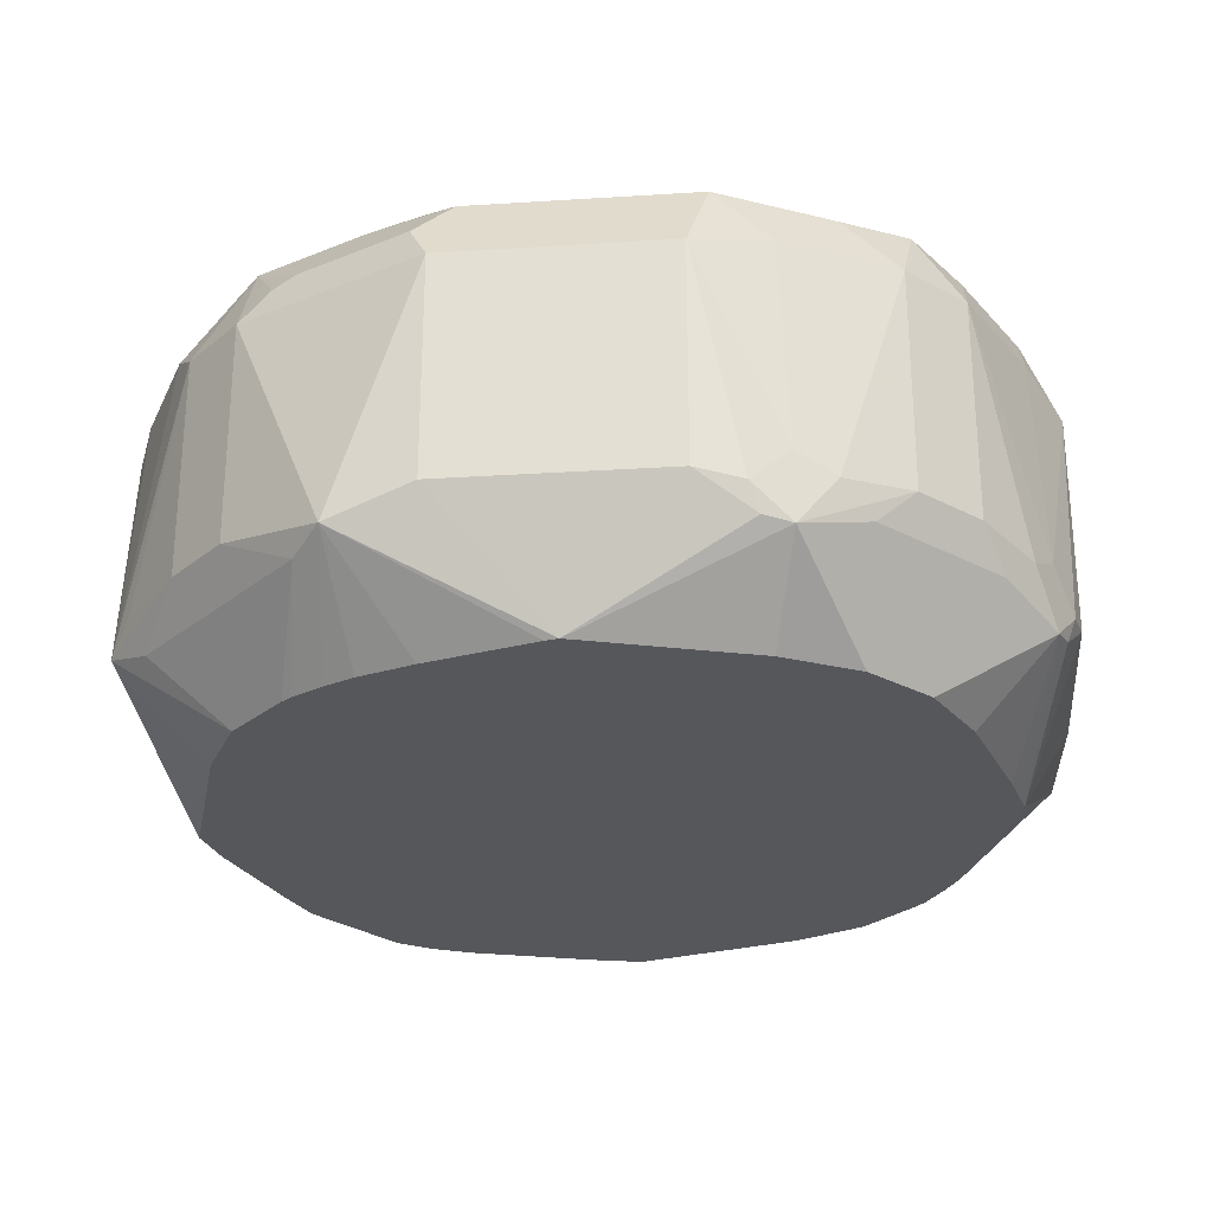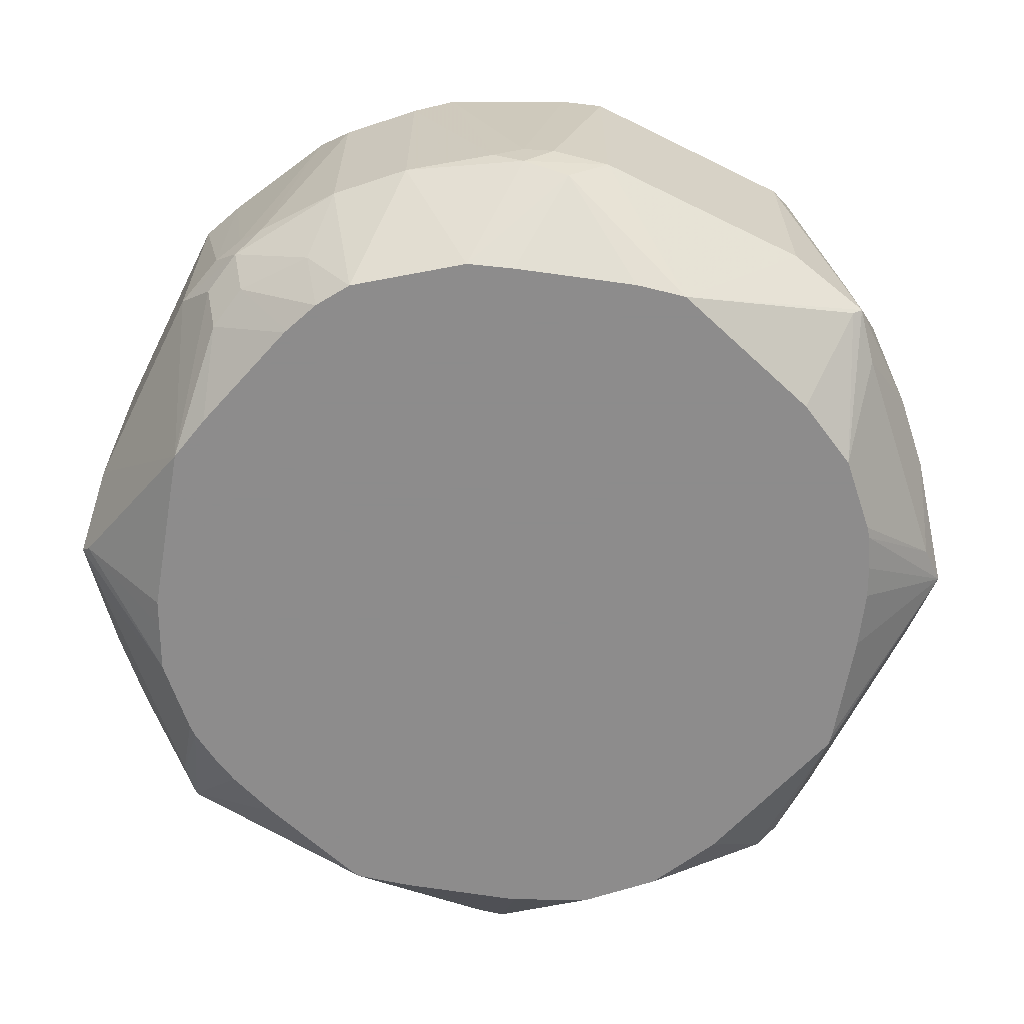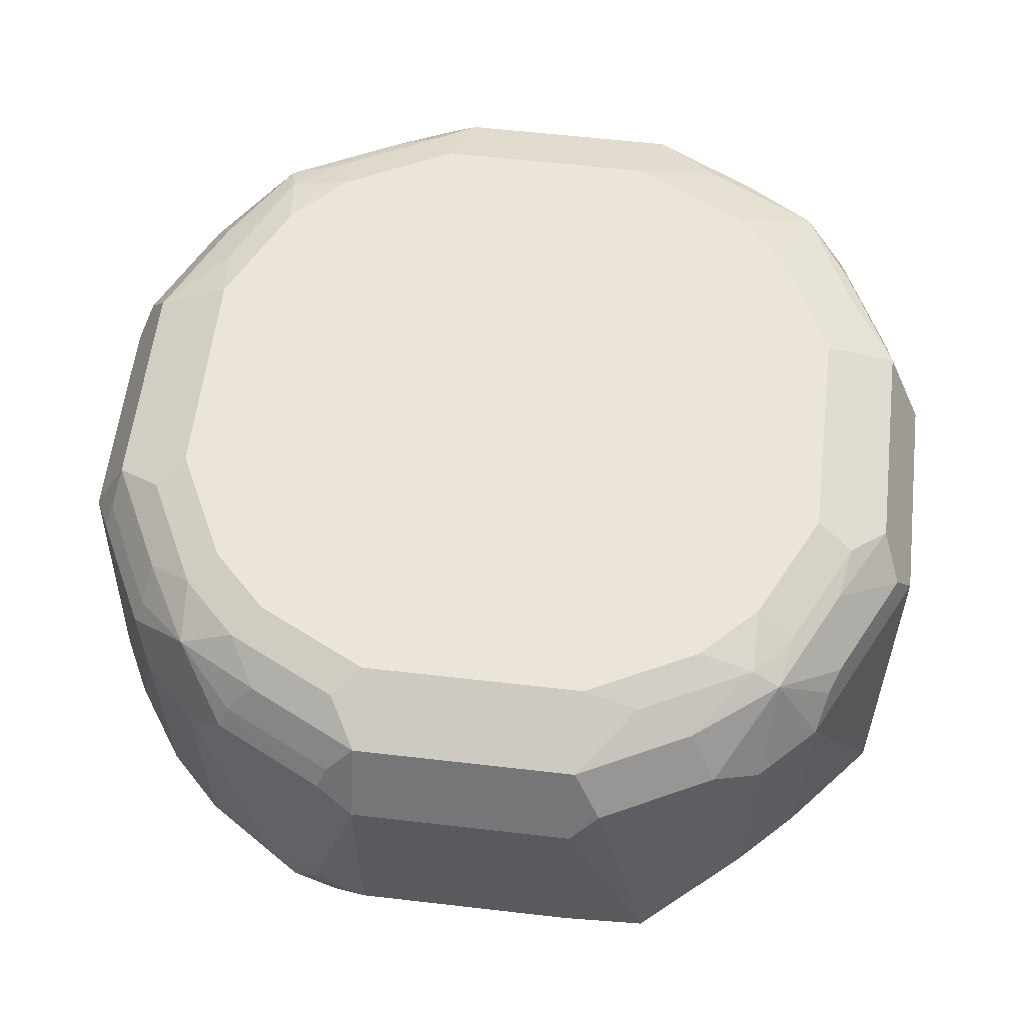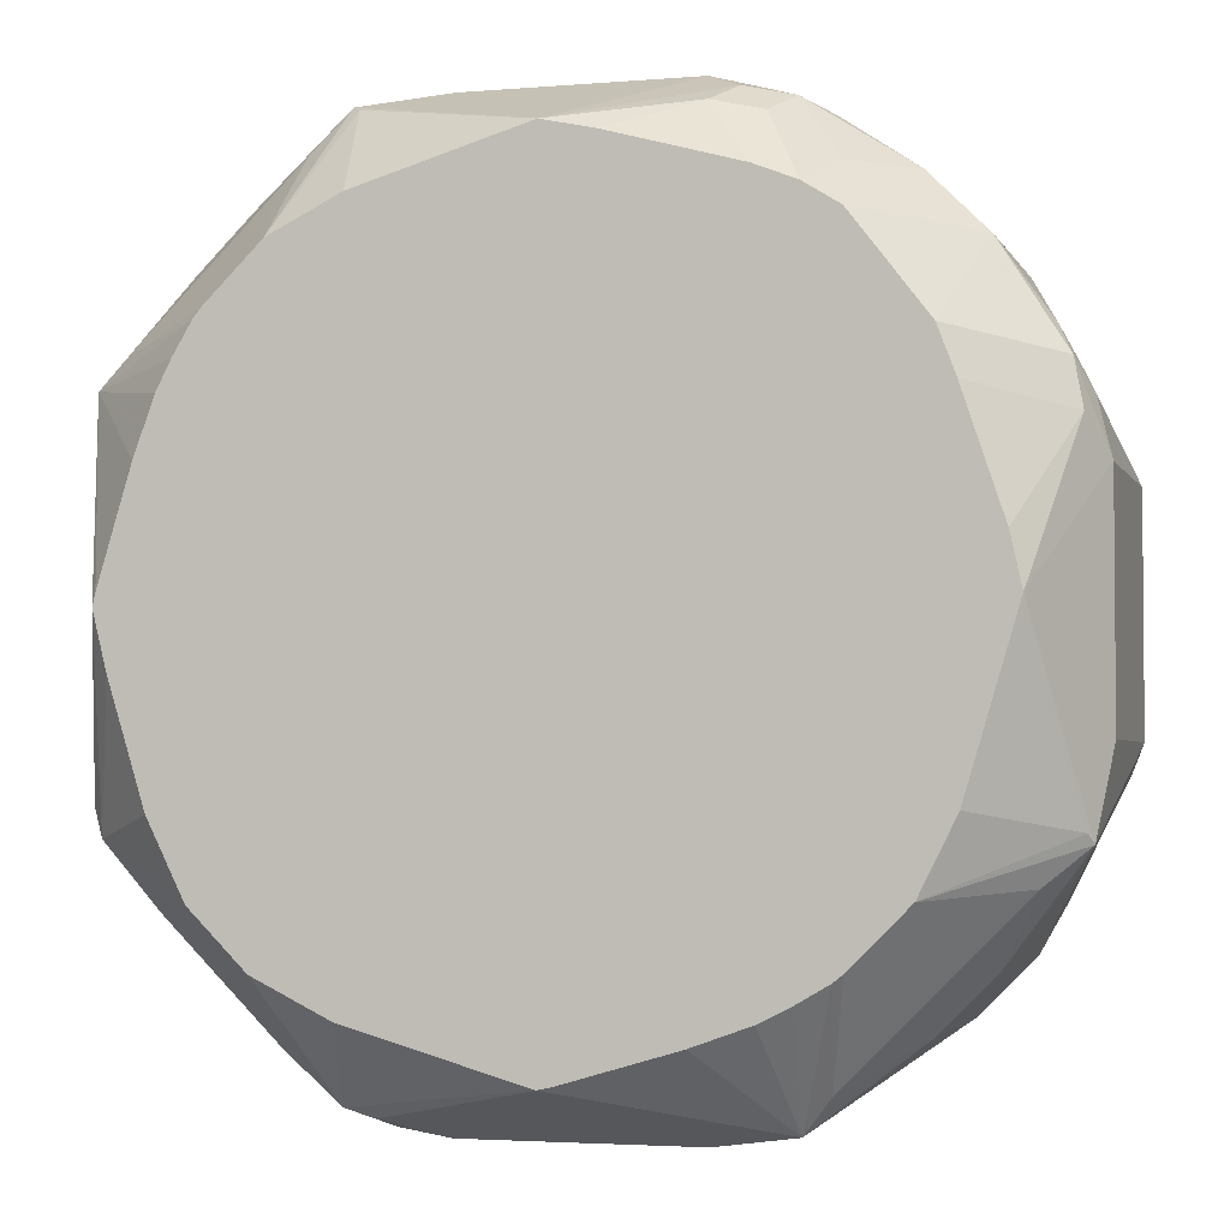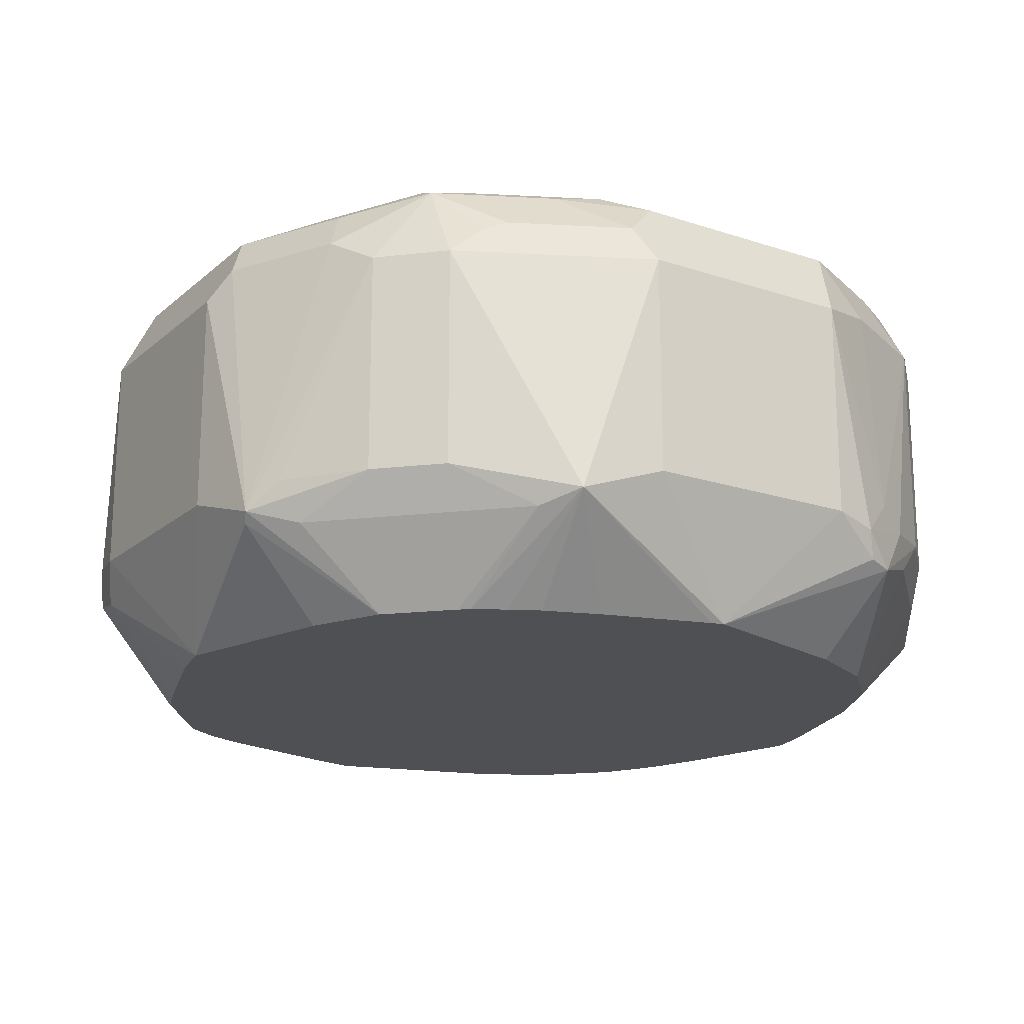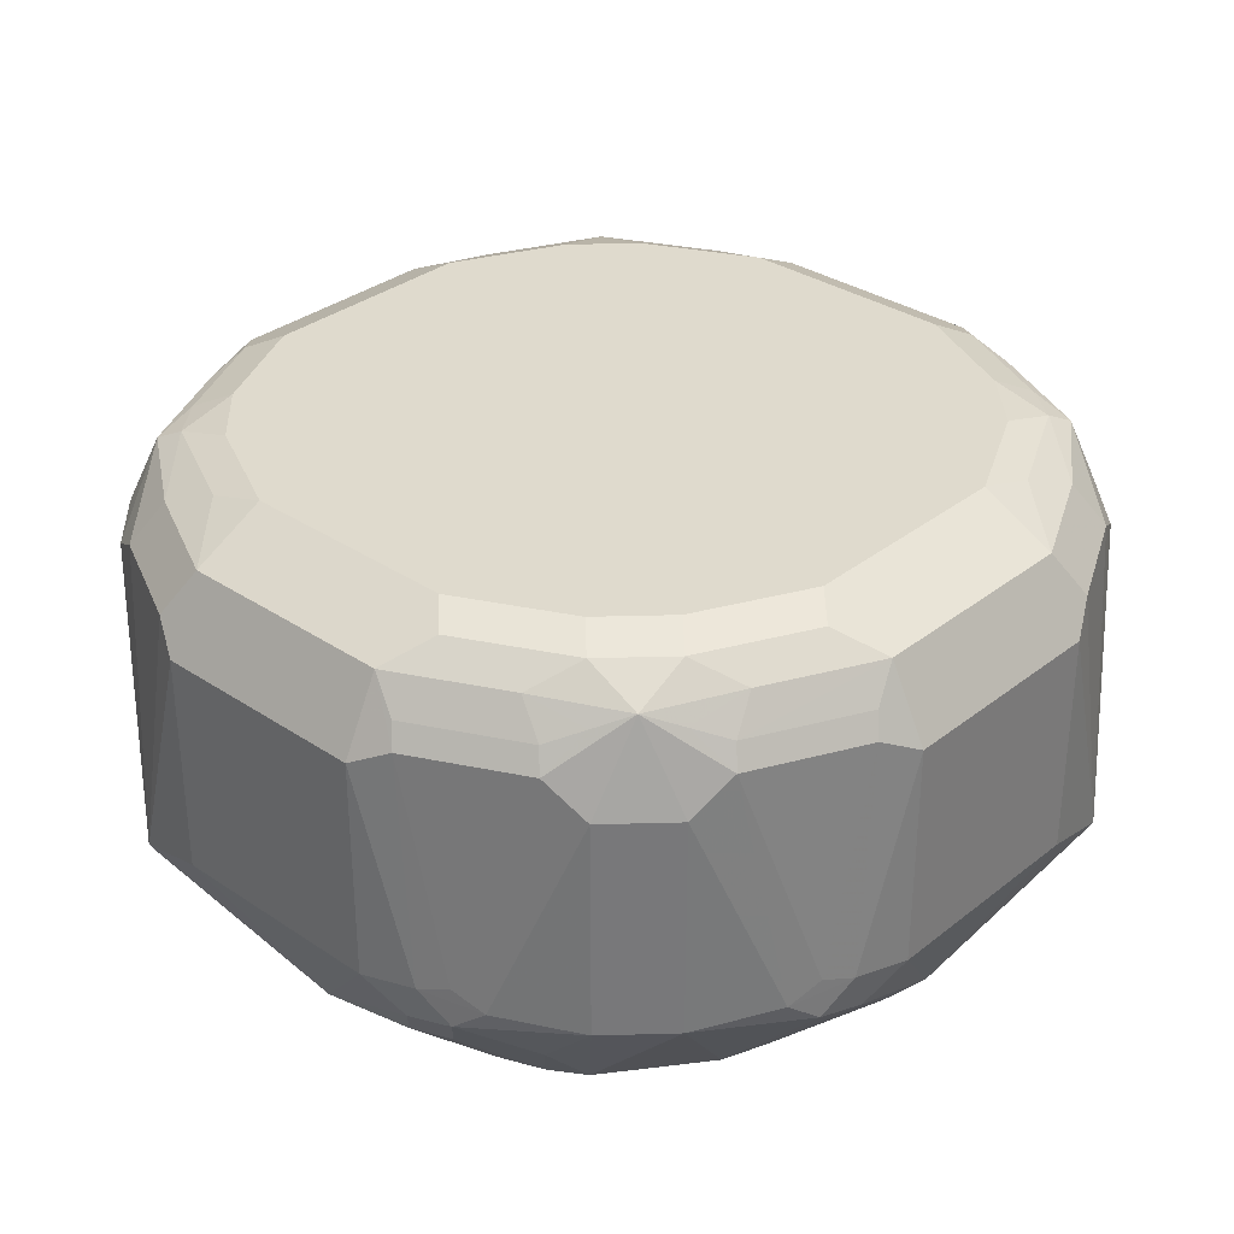
<metadata>
{"format":"obj","ext":"obj","renderer":"f3d","projection":"perspective","resolution":1024,"background":"white","views":[{"elev":-27.2,"azim":5.6,"up":"+Z"},{"elev":-64.3,"azim":-116.5,"up":"+Z"},{"elev":59.0,"azim":-83.2,"up":"+Z"},{"elev":-3.1,"azim":-164.1,"up":"+Y"},{"elev":-18.7,"azim":-32.5,"up":"+Z"},{"elev":32.7,"azim":-137.2,"up":"+Z"}]}
</metadata>
<code>
v -0.04067 0.1627 0.8134
v 0 0.1423 0.7685
v -0.0542 0.1559 0.7998
v -0.07115 0.1525 0.8032
v -0.06099 0.1576 0.8159
v -0.04067 0.1627 0.8947
v 0.04067 0.1627 0.8134
v -0.01815 0.1383 0.7685
v -0.04742 0.1491 0.7863
v 0.07115 0.1576 0.8032
v 0.06777 0.1559 0.7998
v 0.06099 0.1241 0.7685
v -0.06436 0.1457 0.7897
v -0.08809 0.1288 0.7863
v -0.1084 0.1288 0.8066
v -0.08134 0.1474 0.8109
v -0.07115 0.1525 0.8185
v -0.0542 0.1559 0.9015
v -0.04067 0.1491 0.9218
v 0.04067 0.1627 0.8947
v -0.06411 0.1256 0.7685
v 0.08385 0.1423 0.7981
v 0.08672 0.1112 0.7685
v 0.05083 0.1576 0.9049
v 0.0915 0.1372 0.9049
v 0.1084 0.1288 0.8947
v 0.08134 0.1499 0.8134
v 0.1084 0.1288 0.8134
v 0.07038 0.1194 0.7685
v -0.06516 0.1252 0.7685
v -0.07901 0.1197 0.7685
v -0.0915 0.1118 0.7685
v -0.1288 0.1084 0.8066
v -0.1084 0.1288 0.8879
v -0.09487 0.1355 0.9015
v -0.05083 0.1525 0.91
v -0.0915 0.1322 0.91
v -0.08134 0.1288 0.9218
v -0.05083 0.1322 0.9303
v -0.04067 0.122 0.9354
v 0.04067 0.1491 0.9218
v 0.1042 0.122 0.7981
v 0.107 0.09089 0.7685
v 0.08134 0.1288 0.9218
v 0.1017 0.122 0.915
v 0.1118 0.1068 0.9252
v 0.1288 0.1084 0.8947
v 0.1288 0.1084 0.8134
v -0.118 0.07729 0.7685
v -0.1525 0.07115 0.8032
v -0.1474 0.08134 0.8109
v -0.1288 0.1084 0.8879
v -0.1118 0.1118 0.9201
v -0.1017 0.122 0.915
v -0.0915 0.1118 0.9303
v -0.08134 0.1017 0.9354
v 0.04067 0.122 0.9354
v 0.06099 0.1245 0.9303
v 0.1017 0.1042 0.9303
v 0.1449 0.08134 0.7981
v 0.1098 0.08739 0.7685
v 0.1152 0.08809 0.9286
v 0.1322 0.06608 0.9252
v 0.1355 0.08809 0.9083
v 0.122 0.1017 0.915
v 0.1322 0.09656 0.9049
v 0.1423 0.08134 0.8947
v 0.1576 0.07115 0.8032
v -0.1241 0.06099 0.7685
v -0.1559 0.0542 0.7998
v -0.1627 0.04067 0.8134
v -0.1576 0.06099 0.8159
v -0.1525 0.07115 0.8185
v -0.1355 0.09487 0.9015
v -0.122 0.1017 0.915
v -0.1288 0.08134 0.9218
v -0.1118 0.0915 0.9303
v -0.1017 0.08134 0.9354
v 0.08134 0.1017 0.9354
v 0.1017 0.08134 0.9354
v 0.1166 0.07592 0.7685
v 0.122 0.04067 0.9354
v 0.1355 0.04742 0.9286
v 0.1491 0.03389 0.9218
v 0.1559 0.04742 0.9083
v 0.1627 0.04067 0.8947
v 0.1627 0.04067 0.8134
v 0.1423 0 0.7685
v 0.1413 0.004682 0.7685
v 0.1294 0.04484 0.7685
v 0.122 0.06516 0.7685
v -0.1383 0.01815 0.7685
v -0.1423 0 0.7685
v -0.1627 -0.04067 0.8134
v -0.1627 0.04067 0.8947
v -0.1559 0.0542 0.9015
v -0.1322 0.0915 0.91
v -0.1491 0.04067 0.9218
v -0.1322 0.05083 0.9303
v -0.122 0.04067 0.9354
v 0.122 -0.04067 0.9354
v 0.1491 -0.04742 0.9218
v 0.1627 -0.04067 0.8947
v 0.1627 -0.04067 0.8134
v 0.1374 -0.02006 0.7685
v 0.1559 -0.06099 0.7998
v 0.1525 -0.07115 0.7981
v -0.1559 -0.06777 0.7998
v -0.1576 -0.07115 0.8032
v -0.1241 -0.06099 0.7685
v -0.1627 -0.04067 0.8947
v -0.1525 0.05083 0.91
v -0.1491 -0.04067 0.9218
v -0.122 -0.04067 0.9354
v 0.1322 -0.07115 0.9252
v 0.1017 -0.08134 0.9354
v 0.1491 -0.06777 0.9015
v 0.1288 -0.08809 0.9218
v 0.1525 -0.07115 0.8236
v 0.1593 -0.05761 0.81
v 0.1241 -0.06309 0.7685
v 0.1457 -0.08471 0.8168
v 0.1288 -0.1084 0.8202
v 0.1355 -0.09487 0.8066
v 0.1106 -0.09029 0.7685
v -0.1194 -0.07038 0.7685
v -0.1112 -0.08672 0.7685
v -0.1499 -0.08134 0.8134
v -0.1288 -0.1084 0.8947
v -0.1372 -0.0915 0.9049
v -0.1576 -0.05083 0.9049
v -0.1423 -0.08385 0.7981
v -0.1288 -0.1084 0.8134
v -0.1288 -0.08134 0.9218
v -0.1042 -0.1017 0.9303
v -0.1245 -0.06099 0.9303
v -0.1017 -0.08134 0.9354
v 0.1118 -0.1118 0.9252
v 0.08134 -0.1017 0.9354
v 0.1288 -0.1084 0.9015
v 0.1084 -0.1288 0.8202
v 0.1152 -0.1152 0.8066
v 0.09029 -0.1106 0.7685
v -0.122 -0.1042 0.7981
v -0.09089 -0.107 0.7685
v -0.1084 -0.1288 0.8947
v -0.1068 -0.1118 0.9252
v -0.122 -0.1017 0.915
v -0.1084 -0.1288 0.8134
v -0.08809 -0.1152 0.9286
v -0.08134 -0.1017 0.9354
v 0.1084 -0.1288 0.9015
v 0.07115 -0.1322 0.9252
v 0.08809 -0.1288 0.9218
v 0.04067 -0.122 0.9354
v 0.08471 -0.1457 0.8168
v 0.07115 -0.1525 0.7981
v 0.09487 -0.1355 0.8066
v 0.06309 -0.1241 0.7685
v -0.08134 -0.1449 0.7981
v -0.08739 -0.1098 0.7685
v -0.07115 -0.1576 0.8032
v -0.08134 -0.1423 0.8947
v -0.09656 -0.1322 0.9049
v -0.1017 -0.122 0.915
v -0.08809 -0.1355 0.9083
v -0.06608 -0.1322 0.9252
v -0.04742 -0.1355 0.9286
v -0.04067 -0.122 0.9354
v 0.06777 -0.1491 0.9015
v 0.07115 -0.1525 0.8236
v 0.04742 -0.1491 0.9218
v 0.05761 -0.1593 0.81
v 0.06099 -0.1559 0.7998
v 0 -0.1423 0.7685
v -0.07592 -0.1166 0.7685
v -0.06516 -0.122 0.7685
v -0.04484 -0.1294 0.7685
v -0.004682 -0.1413 0.7685
v -0.04067 -0.1627 0.8134
v -0.04067 -0.1627 0.8947
v -0.04742 -0.1559 0.9083
v -0.03389 -0.1491 0.9218
v 0.04067 -0.1627 0.8947
v 0.04067 -0.1627 0.8134
f 107 124 125
f 107 123 124
f 107 122 123
f 107 120 122
f 106 120 107
f 105 107 121
f 104 120 106
f 103 120 104
f 103 119 120
f 103 117 119
f 102 140 117
f 102 118 140
f 102 138 118
f 102 117 103
f 101 138 115
f 101 116 138
f 101 115 102
f 98 114 100
f 107 125 121
f 98 100 99
f 102 115 138
f 109 133 128
f 108 126 127
f 119 140 122
f 118 138 140
f 117 140 119
f 116 139 138
f 114 135 137
f 114 136 135
f 113 136 114
f 113 135 136
f 113 134 135
f 113 130 134
f 113 131 130
f 111 131 113
f 109 132 133
f 109 127 132
f 109 131 111
f 109 130 131
f 109 129 130
f 109 128 129
f 108 127 109
f 108 110 126
f 98 113 114
f 77 100 78
f 96 98 112
f 76 97 98
f 75 97 76
f 74 97 75
f 74 96 97
f 73 96 74
f 72 96 73
f 72 95 96
f 71 93 94
f 71 95 72
f 71 111 95
f 71 94 111
f 70 93 71
f 70 92 93
f 69 92 70
f 68 91 81
f 68 90 91
f 68 89 90
f 119 122 120
f 68 88 89
f 76 98 99
f 97 112 98
f 76 99 77
f 82 101 102
f 96 112 97
f 95 98 96
f 95 113 98
f 95 111 113
f 94 109 111
f 93 110 108
f 93 109 94
f 93 108 109
f 88 107 105
f 88 106 107
f 88 104 106
f 87 104 88
f 86 104 87
f 86 103 104
f 84 86 85
f 84 103 86
f 84 102 103
f 82 84 83
f 82 102 84
f 77 99 100
f 122 140 123
f 150 167 168
f 123 152 141
f 162 179 175
f 162 178 179
f 162 177 178
f 162 176 177
f 161 176 162
f 160 161 162
f 157 175 159
f 157 174 175
f 157 173 174
f 156 173 157
f 156 171 173
f 155 183 172
f 155 169 183
f 153 155 172
f 152 171 156
f 152 170 171
f 152 172 170
f 152 154 172
f 150 169 151
f 162 175 180
f 150 168 169
f 162 180 181
f 163 181 164
f 68 87 88
f 180 184 181
f 180 185 184
f 175 185 180
f 174 185 175
f 173 184 185
f 173 185 174
f 172 181 184
f 172 182 181
f 172 183 182
f 171 184 173
f 170 184 171
f 170 172 184
f 168 183 169
f 167 183 168
f 167 182 183
f 164 166 165
f 164 182 166
f 164 181 182
f 162 181 163
f 149 160 162
f 147 167 150
f 147 182 167
f 134 147 135
f 134 148 147
f 133 160 149
f 133 144 160
f 132 144 133
f 130 148 134
f 129 148 130
f 129 147 148
f 129 146 147
f 129 149 146
f 129 133 149
f 128 133 129
f 127 160 144
f 127 145 160
f 127 144 132
f 125 142 143
f 124 142 125
f 123 142 124
f 123 141 142
f 135 147 150
f 135 150 151
f 135 151 137
f 138 152 140
f 147 166 182
f 147 165 166
f 146 165 147
f 146 164 165
f 146 163 164
f 146 162 163
f 146 149 162
f 145 161 160
f 143 157 159
f 123 140 152
f 143 158 157
f 141 152 156
f 141 158 142
f 141 157 158
f 141 156 157
f 138 154 152
f 138 172 154
f 138 153 172
f 138 155 153
f 138 139 155
f 142 158 143
f 68 86 87
f 2 179 178
f 66 86 67
f 10 26 27
f 10 25 26
f 10 24 25
f 10 20 24
f 10 23 11
f 10 22 23
f 9 21 13
f 8 21 9
f 7 20 10
f 6 41 20
f 6 19 41
f 6 18 19
f 5 18 6
f 5 17 18
f 5 16 17
f 4 16 5
f 4 15 16
f 4 14 15
f 4 13 14
f 10 27 28
f 3 13 4
f 10 28 22
f 11 29 12
f 19 55 39
f 19 38 55
f 19 37 38
f 19 36 37
f 18 37 36
f 18 35 37
f 18 36 19
f 17 35 18
f 16 34 35
f 16 35 17
f 15 32 33
f 15 34 16
f 15 52 34
f 15 33 52
f 14 32 15
f 14 31 32
f 13 31 14
f 13 30 31
f 13 21 30
f 11 23 29
f 19 39 40
f 3 9 13
f 2 30 21
f 2 91 90
f 2 81 91
f 2 61 81
f 2 43 61
f 2 23 43
f 2 29 23
f 2 11 12
f 2 10 11
f 2 7 10
f 2 9 3
f 2 8 9
f 1 7 2
f 1 20 7
f 1 6 20
f 1 5 6
f 1 4 5
f 1 3 4
f 1 2 3
f 67 86 68
f 2 90 89
f 2 21 8
f 2 89 88
f 2 105 121
f 2 31 30
f 2 32 31
f 2 49 32
f 2 69 49
f 2 92 69
f 2 93 92
f 2 110 93
f 2 126 110
f 2 127 126
f 2 145 127
f 2 161 145
f 2 176 161
f 2 177 176
f 2 178 177
f 2 175 179
f 2 159 175
f 2 143 159
f 2 125 143
f 2 121 125
f 2 88 105
f 19 40 57
f 2 12 29
f 20 41 24
f 51 72 73
f 50 72 51
f 50 71 72
f 50 70 71
f 49 70 50
f 49 69 70
f 48 68 60
f 47 68 48
f 47 67 68
f 47 66 67
f 47 65 66
f 46 65 47
f 46 64 65
f 46 85 64
f 46 63 85
f 46 62 63
f 46 59 62
f 44 46 45
f 44 59 46
f 51 73 74
f 43 60 61
f 51 74 52
f 53 74 75
f 66 85 86
f 19 57 41
f 64 66 65
f 64 85 66
f 63 84 85
f 63 83 84
f 62 83 63
f 62 82 83
f 61 68 81
f 60 68 61
f 59 79 80
f 59 80 62
f 57 59 58
f 57 79 59
f 55 78 56
f 55 77 78
f 53 77 55
f 53 76 77
f 53 75 76
f 52 74 53
f 41 59 44
f 62 80 82
f 41 57 58
f 33 51 52
f 33 50 51
f 33 49 50
f 32 49 33
f 28 60 42
f 28 48 60
f 26 48 28
f 26 47 48
f 26 46 47
f 26 45 46
f 26 28 27
f 25 45 26
f 25 44 45
f 24 41 44
f 23 60 43
f 23 42 60
f 22 28 42
f 41 58 59
f 22 42 23
f 34 52 53
f 34 53 35
f 24 44 25
f 35 54 37
f 35 53 54
f 40 82 80
f 40 101 82
f 40 116 101
f 40 155 139
f 40 169 155
f 40 151 169
f 40 137 151
f 40 114 137
f 40 139 116
f 40 78 100
f 37 54 38
f 38 54 53
f 40 100 114
f 38 53 55
f 39 55 56
f 40 80 79
f 39 56 40
f 40 56 78
f 40 79 57

</code>
